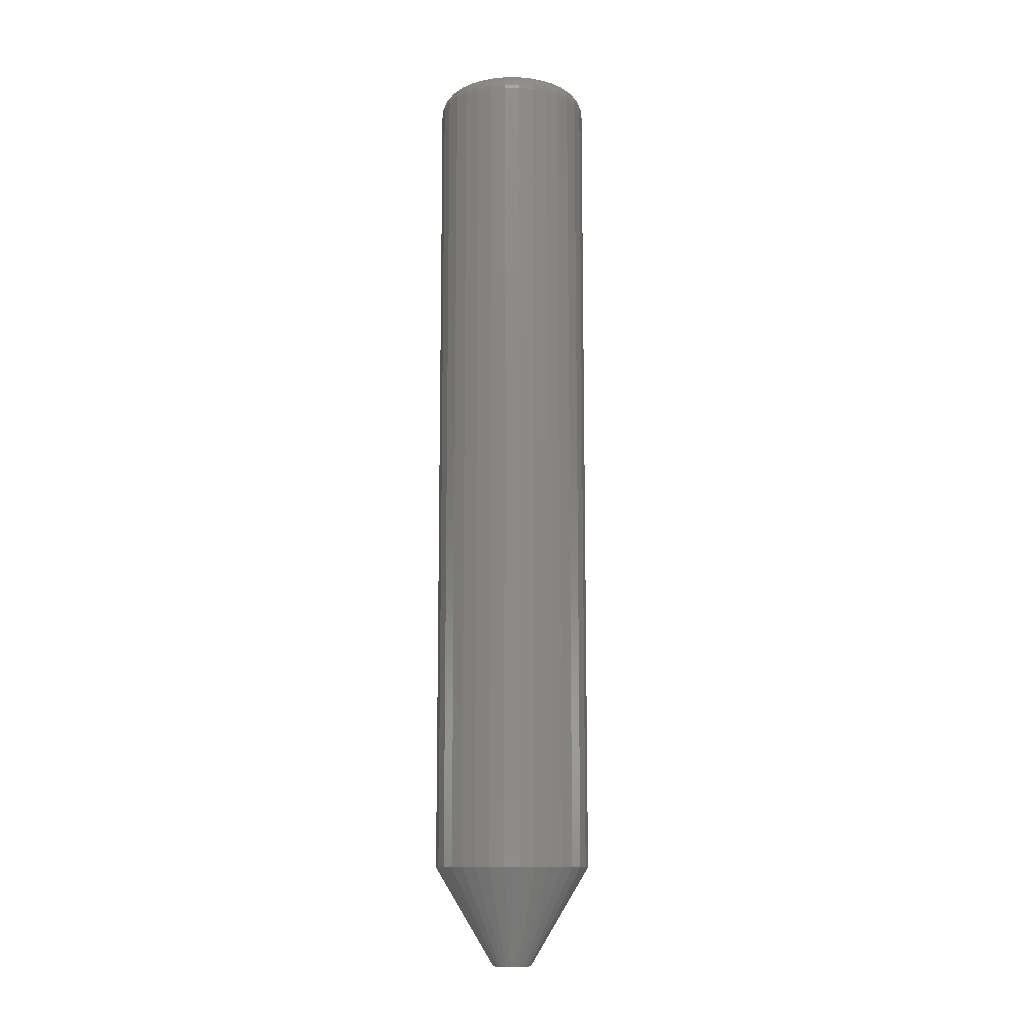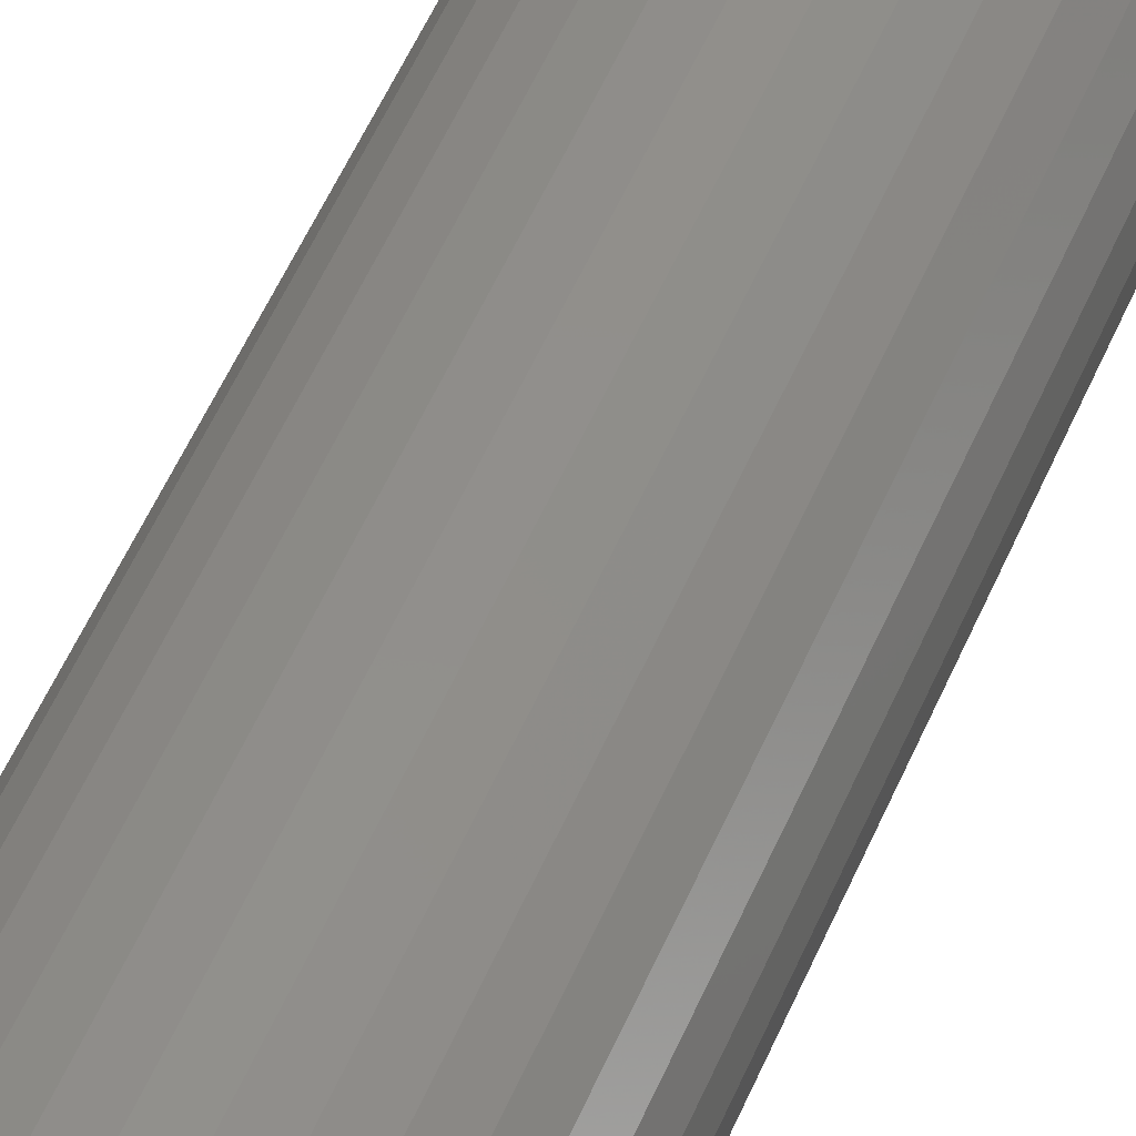
<metadata>
{"format":"stl","ext":"stl","renderer":"f3d","projection":"perspective","resolution":1024,"background":"white","views":[{"elev":-11.7,"azim":-174.4,"up":"+Z"},{"elev":48.0,"azim":-158.8,"up":"+Y"}]}
</metadata>
<code>
# stl→obj: 352 verts, 700 faces
v 0.06291 -1.523e-17 0.07812
v 0.06291 -7.045e-17 0.7344
v 0.06172 -0.01213 0.07812
v 0.06172 -0.01213 0.7344
v 0.05818 -0.02379 0.07812
v 0.05818 -0.02379 0.7344
v 0.05243 -0.03454 0.07812
v 0.05243 -0.03454 0.7344
v 0.0447 -0.04396 0.07812
v 0.0447 -0.04396 0.7344
v 0.03528 -0.05169 0.07812
v 0.03528 -0.05169 0.7344
v 0.02453 -0.05744 0.07812
v 0.02453 -0.05744 0.7344
v 0.01287 -0.06098 0.07812
v 0.01287 -0.06098 0.7344
v 0.0007401 -0.06217 0.07812
v 0.0007401 -0.06217 0.7344
v -0.01139 -0.06098 0.07812
v -0.01139 -0.06098 0.7344
v -0.02305 -0.05744 0.07812
v -0.02305 -0.05744 0.7344
v -0.0338 -0.05169 0.07812
v -0.0338 -0.05169 0.7344
v -0.04322 -0.04396 0.07812
v -0.04322 -0.04396 0.7344
v -0.05095 -0.03454 0.07812
v -0.05095 -0.03454 0.7344
v -0.0567 -0.02379 0.07812
v -0.0567 -0.02379 0.7344
v -0.06024 -0.01213 0.07812
v -0.06024 -0.01213 0.7344
v -0.06143 7.614e-18 0.07812
v -0.06143 7.614e-18 0.7344
v -0.06024 0.01213 0.07812
v -0.06024 0.01213 0.7344
v -0.0567 0.02379 0.07812
v -0.0567 0.02379 0.7344
v -0.05095 0.03454 0.07812
v -0.05095 0.03454 0.7344
v -0.04322 0.04396 0.07812
v -0.04322 0.04396 0.7344
v -0.0338 0.05169 0.07812
v -0.0338 0.05169 0.7344
v -0.02305 0.05744 0.07812
v -0.02305 0.05744 0.7344
v -0.01139 0.06098 0.07812
v -0.01139 0.06098 0.7344
v 0.0007401 0.06217 0.07812
v 0.0007401 0.06217 0.7344
v 0.01287 0.06098 0.07812
v 0.01287 0.06098 0.7344
v 0.02453 0.05744 0.07812
v 0.02453 0.05744 0.7344
v 0.03528 0.05169 0.07812
v 0.03528 0.05169 0.7344
v 0.0447 0.04396 0.07812
v 0.0447 0.04396 0.7344
v 0.05243 0.03454 0.07812
v 0.05243 0.03454 0.7344
v 0.05818 0.02379 0.07812
v 0.05818 0.02379 0.7344
v 0.06172 0.01213 0.07812
v 0.06172 0.01213 0.7344
v -0.01198 0.008498 0
v -0.01008 0.01082 0
v 0.01156 0.01082 0
v 0.01346 0.008498 0
v -0.01339 0.005854 0
v 0.01487 0.005854 0
v 0.01346 -0.008498 0
v -0.01198 -0.008498 0
v 0.01487 -0.005854 0
v -0.01008 -0.01082 0
v 0.01156 -0.01082 0
v -0.007758 -0.01272 0
v 0.009238 -0.01272 0
v -0.005113 -0.01413 0
v -0.002244 -0.015 0
v 0.006594 -0.01413 0
v 0.0007401 -0.0153 0
v 0.003724 -0.015 0
v 0.009238 0.01272 0
v -0.007758 0.01272 0
v -0.005113 0.01413 0
v -0.002244 0.015 0
v 0.0007401 0.0153 0
v 0.003724 0.015 0
v 0.006594 0.01413 0
v -0.01339 -0.005854 0
v -0.01426 -0.002984 0
v 0.01574 -0.002984 0
v -0.01456 -9.548e-10 0
v 0.01604 -2.662e-18 0
v -0.01426 0.002984 0
v 0.01574 0.002984 0
v 0.0007401 0.04655 0.75
v -0.008341 0.04565 0.75
v -0.01707 0.043 0.75
v 0.009821 0.04565 0.75
v 0.01855 0.043 0.75
v -0.02512 0.0387 0.75
v 0.0266 0.0387 0.75
v -0.03217 0.03291 0.75
v 0.03365 0.03291 0.75
v -0.03796 0.02586 0.75
v 0.03944 0.02586 0.75
v -0.04226 0.01781 0.75
v 0.04374 0.01781 0.75
v -0.04491 0.009081 0.75
v 0.04639 0.009081 0.75
v 0.04639 -0.009081 0.75
v -0.04226 -0.01781 0.75
v 0.04374 -0.01781 0.75
v -0.03796 -0.02586 0.75
v 0.03944 -0.02586 0.75
v -0.03217 -0.03291 0.75
v 0.03365 -0.03291 0.75
v -0.02512 -0.0387 0.75
v 0.0266 -0.0387 0.75
v -0.01707 -0.043 0.75
v 0.01855 -0.043 0.75
v -0.008341 -0.04565 0.75
v 0.0007401 -0.04655 0.75
v 0.009821 -0.04565 0.75
v 0.04729 -1.258e-17 0.75
v -0.04581 4.516e-18 0.75
v -0.04491 -0.009081 0.75
v 0.05033 -1.041e-17 0.7497
v 0.04938 -0.009675 0.7497
v 0.05327 -1.041e-17 0.7488
v 0.05226 -0.01025 0.7488
v 0.05597 -1.041e-17 0.7474
v 0.05491 -0.01077 0.7474
v 0.05833 -1.041e-17 0.7454
v 0.05723 -0.01124 0.7454
v 0.06028 -1.041e-17 0.7431
v 0.05913 -0.01162 0.7431
v 0.06172 -3.469e-18 0.7404
v 0.06055 -0.0119 0.7404
v 0.06261 -3.469e-18 0.7374
v 0.06142 -0.01207 0.7374
v -0.0479 -0.009675 0.7497
v -0.04885 3.469e-17 0.7497
v -0.05078 -0.01025 0.7488
v -0.05179 3.816e-17 0.7488
v -0.05343 -0.01077 0.7474
v -0.05449 4.51e-17 0.7474
v -0.05575 -0.01124 0.7454
v -0.05685 4.857e-17 0.7454
v -0.05765 -0.01162 0.7431
v -0.0588 5.204e-17 0.7431
v -0.05907 -0.0119 0.7404
v -0.06024 5.551e-17 0.7404
v -0.05994 -0.01207 0.7374
v -0.06113 5.551e-17 0.7374
v -0.04508 -0.01898 0.7497
v -0.04779 -0.0201 0.7488
v -0.05028 -0.02113 0.7474
v -0.05247 -0.02204 0.7454
v -0.05427 -0.02278 0.7431
v -0.0556 -0.02334 0.7404
v -0.05642 -0.02368 0.7374
v -0.0405 -0.02755 0.7497
v -0.04293 -0.02918 0.7488
v -0.04518 -0.03068 0.7474
v -0.04715 -0.032 0.7454
v -0.04876 -0.03308 0.7431
v -0.04996 -0.03388 0.7404
v -0.0507 -0.03437 0.7374
v -0.03433 -0.03507 0.7497
v -0.0364 -0.03714 0.7488
v -0.03831 -0.03905 0.7474
v -0.03999 -0.04073 0.7454
v -0.04136 -0.0421 0.7431
v -0.04238 -0.04312 0.7404
v -0.04301 -0.04375 0.7374
v -0.02681 -0.04124 0.7497
v -0.02844 -0.04367 0.7488
v -0.02994 -0.04592 0.7474
v -0.03126 -0.04789 0.7454
v -0.03234 -0.0495 0.7431
v -0.03314 -0.0507 0.7404
v -0.03363 -0.05144 0.7374
v -0.01824 -0.04582 0.7497
v -0.01936 -0.04853 0.7488
v -0.02039 -0.05102 0.7474
v -0.0213 -0.05321 0.7454
v -0.02204 -0.05501 0.7431
v -0.0226 -0.05634 0.7404
v -0.02294 -0.05716 0.7374
v -0.008935 -0.04864 0.7497
v -0.009507 -0.05152 0.7488
v -0.01003 -0.05417 0.7474
v -0.0105 -0.05649 0.7454
v -0.01088 -0.05839 0.7431
v -0.01116 -0.05981 0.7404
v -0.01133 -0.06068 0.7374
v 0.0007401 -0.04959 0.7497
v 0.0007401 -0.05253 0.7488
v 0.0007401 -0.05523 0.7474
v 0.0007401 -0.05759 0.7454
v 0.0007401 -0.05954 0.7431
v 0.0007401 -0.06098 0.7404
v 0.0007401 -0.06187 0.7374
v 0.01042 -0.04864 0.7497
v 0.01099 -0.05152 0.7488
v 0.01151 -0.05417 0.7474
v 0.01198 -0.05649 0.7454
v 0.01236 -0.05839 0.7431
v 0.01264 -0.05981 0.7404
v 0.01281 -0.06068 0.7374
v 0.01972 -0.04582 0.7497
v 0.02084 -0.04853 0.7488
v 0.02187 -0.05102 0.7474
v 0.02278 -0.05321 0.7454
v 0.02352 -0.05501 0.7431
v 0.02408 -0.05634 0.7404
v 0.02442 -0.05716 0.7374
v 0.02829 -0.04124 0.7497
v 0.02992 -0.04367 0.7488
v 0.03142 -0.04592 0.7474
v 0.03274 -0.04789 0.7454
v 0.03382 -0.0495 0.7431
v 0.03462 -0.0507 0.7404
v 0.03511 -0.05144 0.7374
v 0.03581 -0.03507 0.7497
v 0.03788 -0.03714 0.7488
v 0.03979 -0.03905 0.7474
v 0.04147 -0.04073 0.7454
v 0.04284 -0.0421 0.7431
v 0.04386 -0.04312 0.7404
v 0.04449 -0.04375 0.7374
v 0.04198 -0.02755 0.7497
v 0.04441 -0.02918 0.7488
v 0.04666 -0.03068 0.7474
v 0.04863 -0.032 0.7454
v 0.05024 -0.03308 0.7431
v 0.05144 -0.03388 0.7404
v 0.05218 -0.03437 0.7374
v 0.04656 -0.01898 0.7497
v 0.04927 -0.0201 0.7488
v 0.05176 -0.02113 0.7474
v 0.05395 -0.02204 0.7454
v 0.05575 -0.02278 0.7431
v 0.05708 -0.02334 0.7404
v 0.0579 -0.02368 0.7374
v -0.0479 0.009675 0.7497
v -0.05078 0.01025 0.7488
v -0.05343 0.01077 0.7474
v -0.05575 0.01124 0.7454
v -0.05765 0.01162 0.7431
v -0.05907 0.0119 0.7404
v -0.05994 0.01207 0.7374
v 0.04938 0.009675 0.7497
v 0.05226 0.01025 0.7488
v 0.05491 0.01077 0.7474
v 0.05723 0.01124 0.7454
v 0.05913 0.01162 0.7431
v 0.06055 0.0119 0.7404
v 0.06142 0.01207 0.7374
v 0.04656 0.01898 0.7497
v 0.04927 0.0201 0.7488
v 0.05176 0.02113 0.7474
v 0.05395 0.02204 0.7454
v 0.05575 0.02278 0.7431
v 0.05708 0.02334 0.7404
v 0.0579 0.02368 0.7374
v 0.04198 0.02755 0.7497
v 0.04441 0.02918 0.7488
v 0.04666 0.03068 0.7474
v 0.04863 0.032 0.7454
v 0.05024 0.03308 0.7431
v 0.05144 0.03388 0.7404
v 0.05218 0.03437 0.7374
v 0.03581 0.03507 0.7497
v 0.03788 0.03714 0.7488
v 0.03979 0.03905 0.7474
v 0.04147 0.04073 0.7454
v 0.04284 0.0421 0.7431
v 0.04386 0.04312 0.7404
v 0.04449 0.04375 0.7374
v 0.02829 0.04124 0.7497
v 0.02992 0.04367 0.7488
v 0.03142 0.04592 0.7474
v 0.03274 0.04789 0.7454
v 0.03382 0.0495 0.7431
v 0.03462 0.0507 0.7404
v 0.03511 0.05144 0.7374
v 0.01972 0.04582 0.7497
v 0.02084 0.04853 0.7488
v 0.02187 0.05102 0.7474
v 0.02278 0.05321 0.7454
v 0.02352 0.05501 0.7431
v 0.02408 0.05634 0.7404
v 0.02442 0.05716 0.7374
v 0.01042 0.04864 0.7497
v 0.01099 0.05152 0.7488
v 0.01151 0.05417 0.7474
v 0.01198 0.05649 0.7454
v 0.01236 0.05839 0.7431
v 0.01264 0.05981 0.7404
v 0.01281 0.06068 0.7374
v 0.0007401 0.04959 0.7497
v 0.0007401 0.05253 0.7488
v 0.0007401 0.05523 0.7474
v 0.0007401 0.05759 0.7454
v 0.0007401 0.05954 0.7431
v 0.0007401 0.06098 0.7404
v 0.0007401 0.06187 0.7374
v -0.008935 0.04864 0.7497
v -0.009507 0.05152 0.7488
v -0.01003 0.05417 0.7474
v -0.0105 0.05649 0.7454
v -0.01088 0.05839 0.7431
v -0.01116 0.05981 0.7404
v -0.01133 0.06068 0.7374
v -0.01824 0.04582 0.7497
v -0.01936 0.04853 0.7488
v -0.02039 0.05102 0.7474
v -0.0213 0.05321 0.7454
v -0.02204 0.05501 0.7431
v -0.0226 0.05634 0.7404
v -0.02294 0.05716 0.7374
v -0.02681 0.04124 0.7497
v -0.02844 0.04367 0.7488
v -0.02994 0.04592 0.7474
v -0.03126 0.04789 0.7454
v -0.03234 0.0495 0.7431
v -0.03314 0.0507 0.7404
v -0.03363 0.05144 0.7374
v -0.03433 0.03507 0.7497
v -0.0364 0.03714 0.7488
v -0.03831 0.03905 0.7474
v -0.03999 0.04073 0.7454
v -0.04136 0.0421 0.7431
v -0.04238 0.04312 0.7404
v -0.04301 0.04375 0.7374
v -0.0405 0.02755 0.7497
v -0.04293 0.02918 0.7488
v -0.04518 0.03068 0.7474
v -0.04715 0.032 0.7454
v -0.04876 0.03308 0.7431
v -0.04996 0.03388 0.7404
v -0.0507 0.03437 0.7374
v -0.04508 0.01898 0.7497
v -0.04779 0.0201 0.7488
v -0.05028 0.02113 0.7474
v -0.05247 0.02204 0.7454
v -0.05427 0.02278 0.7431
v -0.0556 0.02334 0.7404
v -0.05642 0.02368 0.7374
f 1 2 3
f 3 2 4
f 3 4 5
f 5 4 6
f 5 6 7
f 7 6 8
f 7 8 9
f 9 8 10
f 9 10 11
f 11 10 12
f 11 12 13
f 13 12 14
f 13 14 15
f 15 14 16
f 15 16 17
f 17 16 18
f 17 18 19
f 19 18 20
f 19 20 21
f 21 20 22
f 21 22 23
f 23 22 24
f 23 24 25
f 25 24 26
f 25 26 27
f 27 26 28
f 27 28 29
f 29 28 30
f 29 30 31
f 31 30 32
f 31 32 33
f 33 32 34
f 33 34 35
f 35 34 36
f 35 36 37
f 37 36 38
f 37 38 39
f 39 38 40
f 39 40 41
f 41 40 42
f 41 42 43
f 43 42 44
f 43 44 45
f 45 44 46
f 45 46 47
f 47 46 48
f 47 48 49
f 49 48 50
f 49 50 51
f 51 50 52
f 51 52 53
f 53 52 54
f 53 54 55
f 55 54 56
f 55 56 57
f 57 56 58
f 57 58 59
f 59 58 60
f 59 60 61
f 61 60 62
f 61 62 63
f 63 62 64
f 63 64 1
f 1 64 2
f 65 66 67
f 68 65 67
f 69 65 68
f 70 69 68
f 71 72 73
f 74 72 71
f 75 74 71
f 76 74 75
f 77 76 75
f 77 78 76
f 79 78 77
f 80 79 77
f 80 81 79
f 82 81 80
f 83 67 66
f 83 66 84
f 83 84 85
f 83 85 86
f 83 86 87
f 83 87 88
f 83 88 89
f 72 90 73
f 73 90 91
f 73 91 92
f 92 91 93
f 92 93 94
f 94 93 95
f 94 95 96
f 96 95 69
f 96 69 70
f 94 63 1
f 94 96 63
f 33 95 93
f 33 35 95
f 70 61 63
f 70 63 96
f 68 59 61
f 68 61 70
f 67 57 59
f 67 59 68
f 83 55 57
f 83 57 67
f 89 53 55
f 89 55 83
f 88 49 51
f 51 53 88
f 88 53 89
f 85 45 47
f 85 47 86
f 47 87 86
f 84 43 45
f 84 45 85
f 66 41 43
f 66 43 84
f 65 39 41
f 65 41 66
f 69 37 39
f 69 39 65
f 35 37 95
f 95 37 69
f 49 88 87
f 87 47 49
f 93 31 33
f 93 91 31
f 1 92 94
f 1 3 92
f 90 29 31
f 90 31 91
f 72 27 29
f 72 29 90
f 74 25 27
f 74 27 72
f 76 23 25
f 76 25 74
f 78 21 23
f 78 23 76
f 79 17 19
f 19 21 79
f 79 21 78
f 80 13 15
f 80 15 82
f 15 81 82
f 77 11 13
f 77 13 80
f 75 9 11
f 75 11 77
f 71 7 9
f 71 9 75
f 73 5 7
f 73 7 71
f 3 5 92
f 92 5 73
f 17 79 81
f 81 15 17
f 97 98 99
f 100 97 99
f 100 99 101
f 101 99 102
f 101 102 103
f 103 102 104
f 103 104 105
f 105 104 106
f 105 106 107
f 107 106 108
f 107 108 109
f 109 108 110
f 109 110 111
f 112 113 114
f 114 113 115
f 114 115 116
f 116 115 117
f 116 117 118
f 118 117 119
f 118 119 120
f 120 119 121
f 120 121 122
f 122 121 123
f 122 123 124
f 122 124 125
f 111 110 126
f 126 110 127
f 126 127 112
f 112 127 128
f 112 128 113
f 126 112 129
f 129 112 130
f 129 130 131
f 131 130 132
f 131 132 133
f 133 132 134
f 133 134 135
f 135 134 136
f 135 136 137
f 137 136 138
f 137 138 139
f 139 138 140
f 139 140 141
f 141 140 142
f 141 142 2
f 2 142 4
f 128 127 143
f 143 127 144
f 143 144 145
f 145 144 146
f 145 146 147
f 147 146 148
f 147 148 149
f 149 148 150
f 149 150 151
f 151 150 152
f 151 152 153
f 153 152 154
f 153 154 155
f 155 154 156
f 155 156 32
f 32 156 34
f 113 128 157
f 157 128 143
f 157 143 158
f 158 143 145
f 158 145 159
f 159 145 147
f 159 147 160
f 160 147 149
f 160 149 161
f 161 149 151
f 161 151 162
f 162 151 153
f 162 153 163
f 163 153 155
f 163 155 30
f 30 155 32
f 115 113 164
f 164 113 157
f 164 157 165
f 165 157 158
f 165 158 166
f 166 158 159
f 166 159 167
f 167 159 160
f 167 160 168
f 168 160 161
f 168 161 169
f 169 161 162
f 169 162 170
f 170 162 163
f 170 163 28
f 28 163 30
f 117 115 171
f 171 115 164
f 171 164 172
f 172 164 165
f 172 165 173
f 173 165 166
f 173 166 174
f 174 166 167
f 174 167 175
f 175 167 168
f 175 168 176
f 176 168 169
f 176 169 177
f 177 169 170
f 177 170 26
f 26 170 28
f 119 117 178
f 178 117 171
f 178 171 179
f 179 171 172
f 179 172 180
f 180 172 173
f 180 173 181
f 181 173 174
f 181 174 182
f 182 174 175
f 182 175 183
f 183 175 176
f 183 176 184
f 184 176 177
f 184 177 24
f 24 177 26
f 121 119 185
f 185 119 178
f 185 178 186
f 186 178 179
f 186 179 187
f 187 179 180
f 187 180 188
f 188 180 181
f 188 181 189
f 189 181 182
f 189 182 190
f 190 182 183
f 190 183 191
f 191 183 184
f 191 184 22
f 22 184 24
f 123 121 192
f 192 121 185
f 192 185 193
f 193 185 186
f 193 186 194
f 194 186 187
f 194 187 195
f 195 187 188
f 195 188 196
f 196 188 189
f 196 189 197
f 197 189 190
f 197 190 198
f 198 190 191
f 198 191 20
f 20 191 22
f 124 123 199
f 199 123 192
f 199 192 200
f 200 192 193
f 200 193 201
f 201 193 194
f 201 194 202
f 202 194 195
f 202 195 203
f 203 195 196
f 203 196 204
f 204 196 197
f 204 197 205
f 205 197 198
f 205 198 18
f 18 198 20
f 125 124 206
f 206 124 199
f 206 199 207
f 207 199 200
f 207 200 208
f 208 200 201
f 208 201 209
f 209 201 202
f 209 202 210
f 210 202 203
f 210 203 211
f 211 203 204
f 211 204 212
f 212 204 205
f 212 205 16
f 16 205 18
f 122 125 213
f 213 125 206
f 213 206 214
f 214 206 207
f 214 207 215
f 215 207 208
f 215 208 216
f 216 208 209
f 216 209 217
f 217 209 210
f 217 210 218
f 218 210 211
f 218 211 219
f 219 211 212
f 219 212 14
f 14 212 16
f 120 122 220
f 220 122 213
f 220 213 221
f 221 213 214
f 221 214 222
f 222 214 215
f 222 215 223
f 223 215 216
f 223 216 224
f 224 216 217
f 224 217 225
f 225 217 218
f 225 218 226
f 226 218 219
f 226 219 12
f 12 219 14
f 118 120 227
f 227 120 220
f 227 220 228
f 228 220 221
f 228 221 229
f 229 221 222
f 229 222 230
f 230 222 223
f 230 223 231
f 231 223 224
f 231 224 232
f 232 224 225
f 232 225 233
f 233 225 226
f 233 226 10
f 10 226 12
f 116 118 234
f 234 118 227
f 234 227 235
f 235 227 228
f 235 228 236
f 236 228 229
f 236 229 237
f 237 229 230
f 237 230 238
f 238 230 231
f 238 231 239
f 239 231 232
f 239 232 240
f 240 232 233
f 240 233 8
f 8 233 10
f 114 116 241
f 241 116 234
f 241 234 242
f 242 234 235
f 242 235 243
f 243 235 236
f 243 236 244
f 244 236 237
f 244 237 245
f 245 237 238
f 245 238 246
f 246 238 239
f 246 239 247
f 247 239 240
f 247 240 6
f 6 240 8
f 112 114 130
f 130 114 241
f 130 241 132
f 132 241 242
f 132 242 134
f 134 242 243
f 134 243 136
f 136 243 244
f 136 244 138
f 138 244 245
f 138 245 140
f 140 245 246
f 140 246 142
f 142 246 247
f 142 247 4
f 4 247 6
f 127 110 144
f 144 110 248
f 144 248 146
f 146 248 249
f 146 249 148
f 148 249 250
f 148 250 150
f 150 250 251
f 150 251 152
f 152 251 252
f 152 252 154
f 154 252 253
f 154 253 156
f 156 253 254
f 156 254 34
f 34 254 36
f 111 126 255
f 255 126 129
f 255 129 256
f 256 129 131
f 256 131 257
f 257 131 133
f 257 133 258
f 258 133 135
f 258 135 259
f 259 135 137
f 259 137 260
f 260 137 139
f 260 139 261
f 261 139 141
f 261 141 64
f 64 141 2
f 109 111 262
f 262 111 255
f 262 255 263
f 263 255 256
f 263 256 264
f 264 256 257
f 264 257 265
f 265 257 258
f 265 258 266
f 266 258 259
f 266 259 267
f 267 259 260
f 267 260 268
f 268 260 261
f 268 261 62
f 62 261 64
f 107 109 269
f 269 109 262
f 269 262 270
f 270 262 263
f 270 263 271
f 271 263 264
f 271 264 272
f 272 264 265
f 272 265 273
f 273 265 266
f 273 266 274
f 274 266 267
f 274 267 275
f 275 267 268
f 275 268 60
f 60 268 62
f 105 107 276
f 276 107 269
f 276 269 277
f 277 269 270
f 277 270 278
f 278 270 271
f 278 271 279
f 279 271 272
f 279 272 280
f 280 272 273
f 280 273 281
f 281 273 274
f 281 274 282
f 282 274 275
f 282 275 58
f 58 275 60
f 103 105 283
f 283 105 276
f 283 276 284
f 284 276 277
f 284 277 285
f 285 277 278
f 285 278 286
f 286 278 279
f 286 279 287
f 287 279 280
f 287 280 288
f 288 280 281
f 288 281 289
f 289 281 282
f 289 282 56
f 56 282 58
f 101 103 290
f 290 103 283
f 290 283 291
f 291 283 284
f 291 284 292
f 292 284 285
f 292 285 293
f 293 285 286
f 293 286 294
f 294 286 287
f 294 287 295
f 295 287 288
f 295 288 296
f 296 288 289
f 296 289 54
f 54 289 56
f 100 101 297
f 297 101 290
f 297 290 298
f 298 290 291
f 298 291 299
f 299 291 292
f 299 292 300
f 300 292 293
f 300 293 301
f 301 293 294
f 301 294 302
f 302 294 295
f 302 295 303
f 303 295 296
f 303 296 52
f 52 296 54
f 97 100 304
f 304 100 297
f 304 297 305
f 305 297 298
f 305 298 306
f 306 298 299
f 306 299 307
f 307 299 300
f 307 300 308
f 308 300 301
f 308 301 309
f 309 301 302
f 309 302 310
f 310 302 303
f 310 303 50
f 50 303 52
f 98 97 311
f 311 97 304
f 311 304 312
f 312 304 305
f 312 305 313
f 313 305 306
f 313 306 314
f 314 306 307
f 314 307 315
f 315 307 308
f 315 308 316
f 316 308 309
f 316 309 317
f 317 309 310
f 317 310 48
f 48 310 50
f 99 98 318
f 318 98 311
f 318 311 319
f 319 311 312
f 319 312 320
f 320 312 313
f 320 313 321
f 321 313 314
f 321 314 322
f 322 314 315
f 322 315 323
f 323 315 316
f 323 316 324
f 324 316 317
f 324 317 46
f 46 317 48
f 102 99 325
f 325 99 318
f 325 318 326
f 326 318 319
f 326 319 327
f 327 319 320
f 327 320 328
f 328 320 321
f 328 321 329
f 329 321 322
f 329 322 330
f 330 322 323
f 330 323 331
f 331 323 324
f 331 324 44
f 44 324 46
f 104 102 332
f 332 102 325
f 332 325 333
f 333 325 326
f 333 326 334
f 334 326 327
f 334 327 335
f 335 327 328
f 335 328 336
f 336 328 329
f 336 329 337
f 337 329 330
f 337 330 338
f 338 330 331
f 338 331 42
f 42 331 44
f 106 104 339
f 339 104 332
f 339 332 340
f 340 332 333
f 340 333 341
f 341 333 334
f 341 334 342
f 342 334 335
f 342 335 343
f 343 335 336
f 343 336 344
f 344 336 337
f 344 337 345
f 345 337 338
f 345 338 40
f 40 338 42
f 108 106 346
f 346 106 339
f 346 339 347
f 347 339 340
f 347 340 348
f 348 340 341
f 348 341 349
f 349 341 342
f 349 342 350
f 350 342 343
f 350 343 351
f 351 343 344
f 351 344 352
f 352 344 345
f 352 345 38
f 38 345 40
f 110 108 248
f 248 108 346
f 248 346 249
f 249 346 347
f 249 347 250
f 250 347 348
f 250 348 251
f 251 348 349
f 251 349 252
f 252 349 350
f 252 350 253
f 253 350 351
f 253 351 254
f 254 351 352
f 254 352 36
f 36 352 38

</code>
